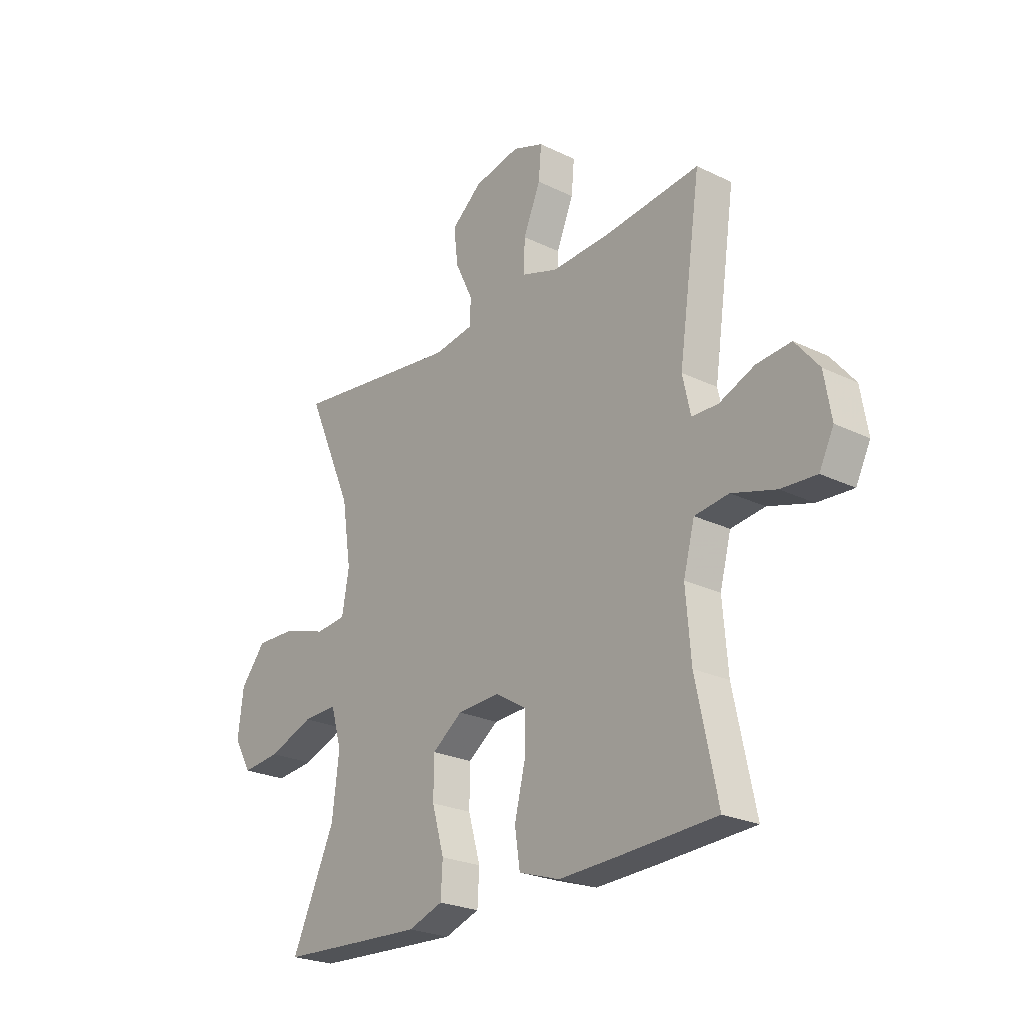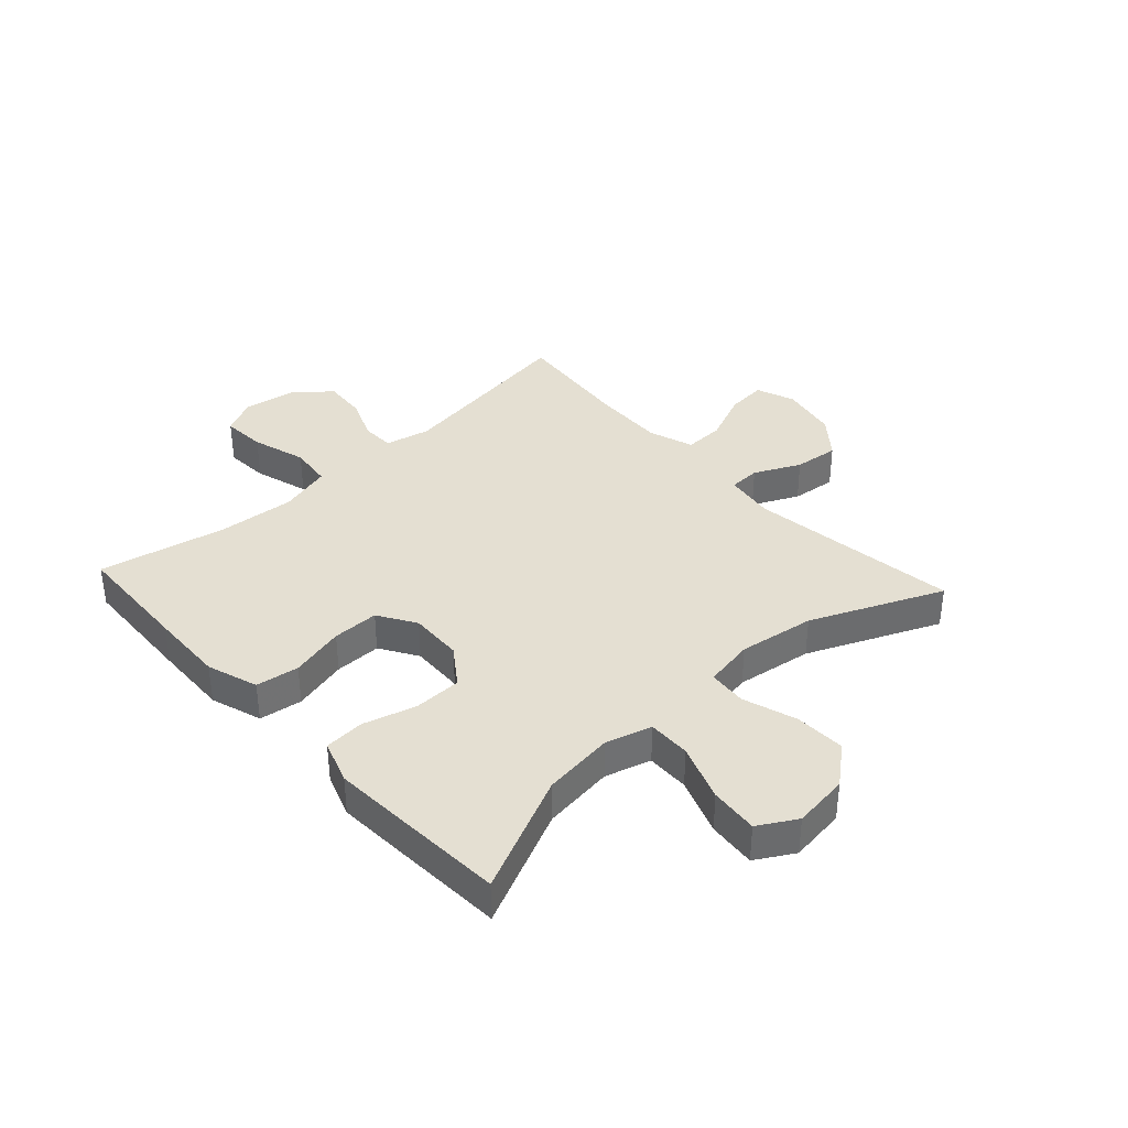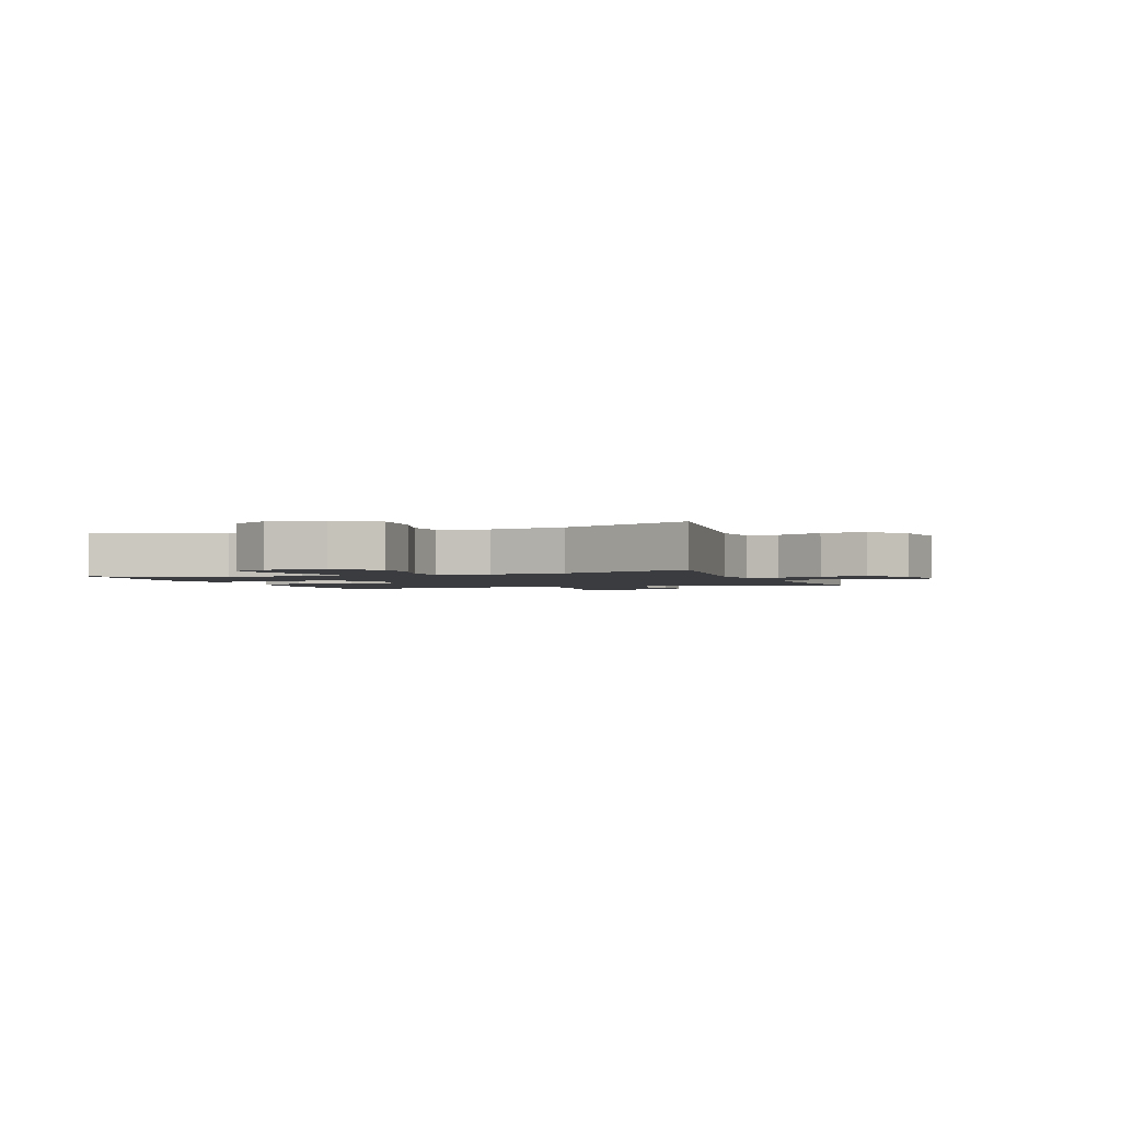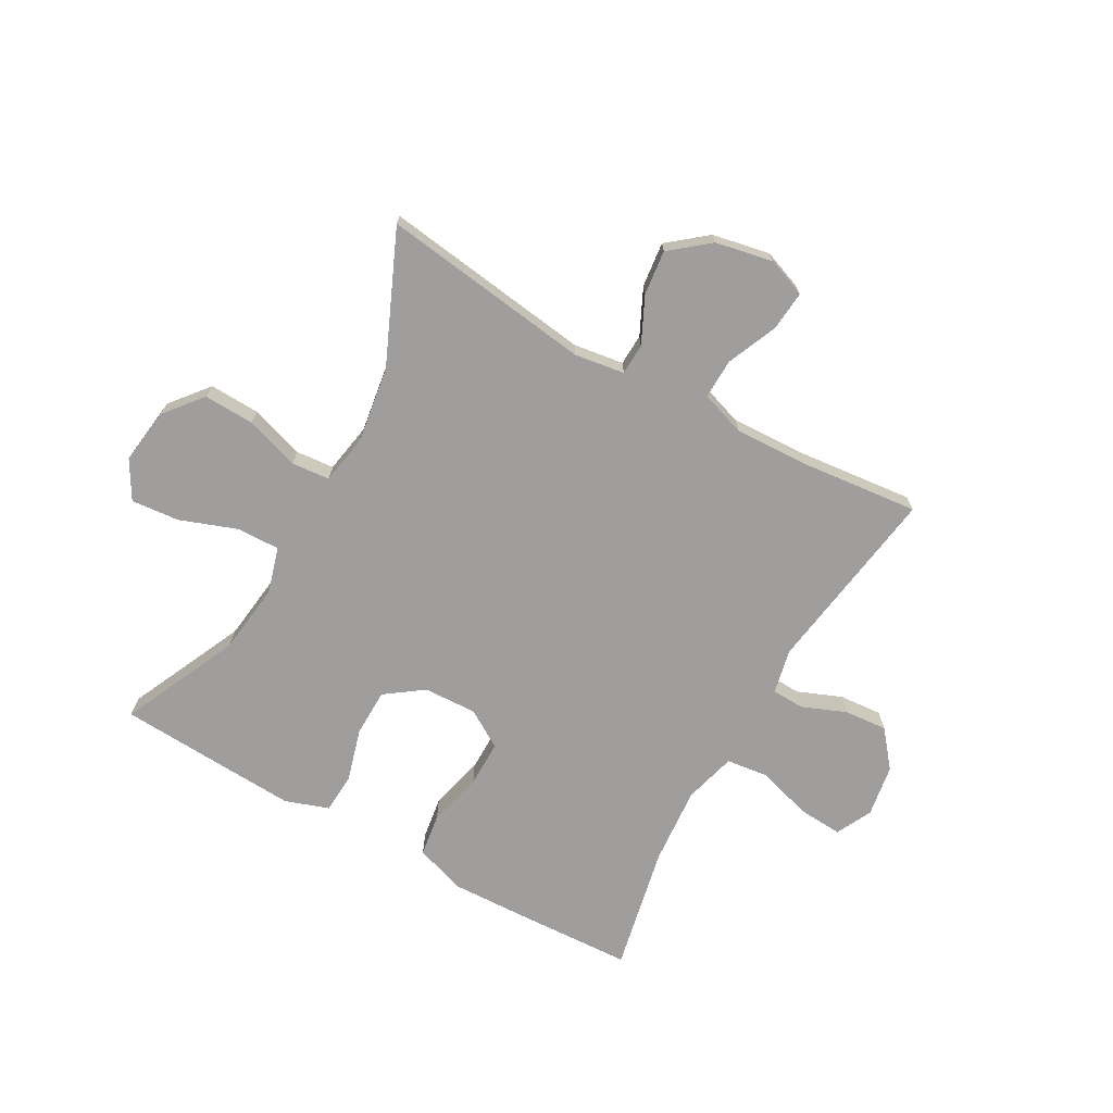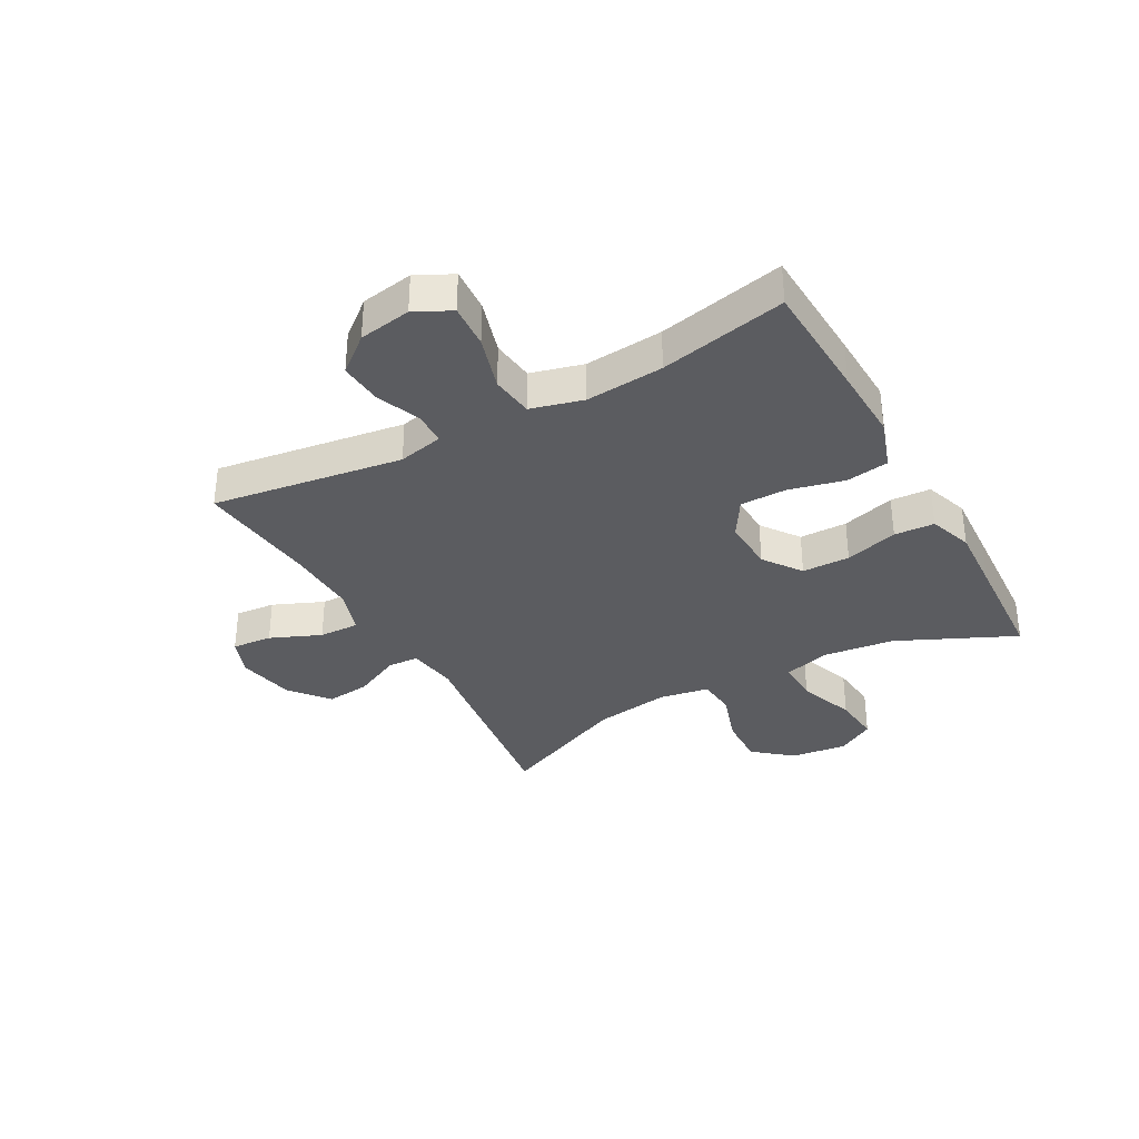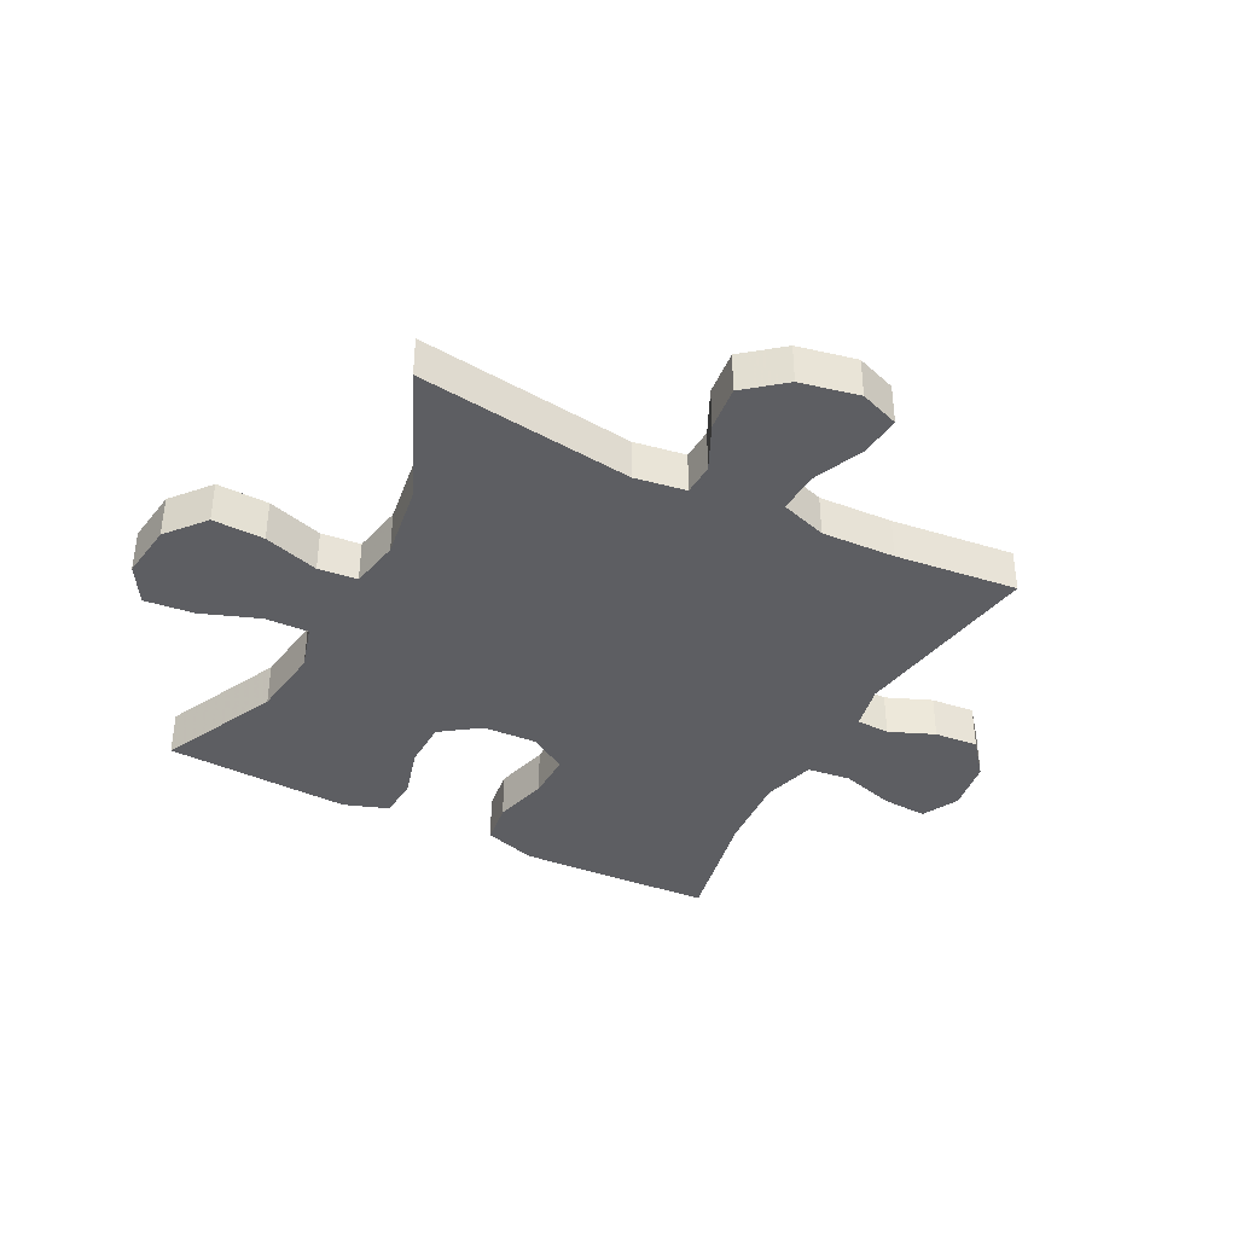
<metadata>
{"format":"obj","ext":"obj","renderer":"f3d","projection":"perspective","resolution":1024,"background":"white","views":[{"elev":-24.3,"azim":51.3,"up":"+Z"},{"elev":37.1,"azim":-132.6,"up":"+Y"},{"elev":-2.0,"azim":-70.1,"up":"+Y"},{"elev":-71.0,"azim":-29.4,"up":"+Y"},{"elev":-34.5,"azim":118.9,"up":"+Y"},{"elev":-38.5,"azim":-27.5,"up":"+Y"}]}
</metadata>
<code>
v 0.5 0.07 0.5
v 0.452 0.07 0.173
v 0.469 0.07 0.096
v 0.525 0.07 0.094
v 0.601 0.07 0.125
v 0.675 0.07 0.131
v 0.726 0.07 0.069
v 0.741 0.07 -0.021
v 0.71 0.07 -0.083
v 0.634 0.07 -0.078
v 0.54 0.07 -0.05
v 0.467 0.07 -0.059
v 0.443 0.07 -0.149
v 0.454 0.07 -0.283
v 0.5 0.07 -0.5
v 0.295 0.07 -0.51
v 0.166 0.07 -0.515
v 0.078 0.07 -0.486
v 0.067 0.07 -0.412
v 0.09 0.07 -0.318
v 0.09 0.07 -0.238
v 0.025 0.07 -0.198
v -0.067 0.07 -0.202
v -0.132 0.07 -0.249
v -0.133 0.07 -0.331
v -0.107 0.07 -0.422
v -0.111 0.07 -0.491
v -0.186 0.07 -0.517
v -0.3 0.07 -0.511
v -0.5 0.07 -0.5
v -0.407 0.07 -0.298
v -0.392 0.07 -0.175
v -0.415 0.07 -0.096
v -0.489 0.07 -0.098
v -0.587 0.07 -0.134
v -0.67 0.07 -0.142
v -0.708 0.07 -0.077
v -0.696 0.07 0.019
v -0.642 0.07 0.085
v -0.555 0.07 0.082
v -0.462 0.07 0.052
v -0.396 0.07 0.058
v -0.381 0.07 0.144
v -0.401 0.07 0.275
v -0.5 0.07 0.5
v -0.137 0.07 0.452
v -0.051 0.07 0.465
v -0.049 0.07 0.519
v -0.087 0.07 0.598
v -0.096 0.07 0.675
v -0.03 0.07 0.729
v 0.069 0.07 0.749
v 0.136 0.07 0.724
v 0.13 0.07 0.655
v 0.093 0.07 0.568
v 0.091 0.07 0.499
v 0.169 0.07 0.473
v 0.293 0.07 0.478
v 0.5 0 0.5
v 0.452 0 0.173
v 0.469 0 0.096
v 0.525 0 0.094
v 0.601 0 0.125
v 0.675 0 0.131
v 0.726 0 0.069
v 0.741 0 -0.021
v 0.71 0 -0.083
v 0.634 0 -0.078
v 0.54 0 -0.05
v 0.467 0 -0.059
v 0.443 0 -0.149
v 0.454 0 -0.283
v 0.5 0 -0.5
v 0.295 0 -0.51
v 0.166 0 -0.515
v 0.078 0 -0.486
v 0.067 0 -0.412
v 0.09 0 -0.318
v 0.09 0 -0.238
v 0.025 0 -0.198
v -0.067 0 -0.202
v -0.132 0 -0.249
v -0.133 0 -0.331
v -0.107 0 -0.422
v -0.111 0 -0.491
v -0.186 0 -0.517
v -0.3 0 -0.511
v -0.5 0 -0.5
v -0.407 0 -0.298
v -0.392 0 -0.175
v -0.415 0 -0.096
v -0.489 0 -0.098
v -0.587 0 -0.134
v -0.67 0 -0.142
v -0.708 0 -0.077
v -0.696 0 0.019
v -0.642 0 0.085
v -0.555 0 0.082
v -0.462 0 0.052
v -0.396 0 0.058
v -0.381 0 0.144
v -0.401 0 0.275
v -0.5 0 0.5
v -0.137 0 0.452
v -0.051 0 0.465
v -0.049 0 0.519
v -0.087 0 0.598
v -0.096 0 0.675
v -0.03 0 0.729
v 0.069 0 0.749
v 0.136 0 0.724
v 0.13 0 0.655
v 0.093 0 0.568
v 0.091 0 0.499
v 0.169 0 0.473
v 0.293 0 0.478
f 52 53 54 55
f 52 55 56
f 51 52 56
f 48 49 50 51
f 47 48 51 56
f 44 45 46
f 43 44 46 47
f 42 43 47 56
f 38 39 40 41
f 38 41 42
f 37 38 42
f 34 35 36 37
f 33 34 37 42
f 32 33 42 56
f 28 29 30 31
f 25 26 27 28
f 24 25 28 31
f 23 24 31 32
f 17 18 19 20
f 17 20 21
f 14 15 16 17
f 13 14 17 21
f 12 13 21 22
f 8 9 10 11
f 8 11 12
f 7 8 12
f 4 5 6 7
f 3 4 7 12
f 2 3 12 22
f 58 1 2 22
f 23 32 56 57
f 22 23 57 58
f 113 112 111 110
f 114 113 110
f 114 110 109
f 109 108 107 106
f 114 109 106 105
f 104 103 102
f 105 104 102 101
f 114 105 101 100
f 99 98 97 96
f 100 99 96
f 100 96 95
f 95 94 93 92
f 100 95 92 91
f 114 100 91 90
f 89 88 87 86
f 86 85 84 83
f 89 86 83 82
f 90 89 82 81
f 78 77 76 75
f 79 78 75
f 75 74 73 72
f 79 75 72 71
f 80 79 71 70
f 69 68 67 66
f 70 69 66
f 70 66 65
f 65 64 63 62
f 70 65 62 61
f 80 70 61 60
f 80 60 59 116
f 115 114 90 81
f 116 115 81 80
f 1 59 60 2
f 2 60 61 3
f 3 61 62 4
f 4 62 63 5
f 5 63 64 6
f 6 64 65 7
f 7 65 66 8
f 8 66 67 9
f 9 67 68 10
f 10 68 69 11
f 11 69 70 12
f 12 70 71 13
f 13 71 72 14
f 14 72 73 15
f 15 73 74 16
f 16 74 75 17
f 17 75 76 18
f 18 76 77 19
f 19 77 78 20
f 20 78 79 21
f 21 79 80 22
f 22 80 81 23
f 23 81 82 24
f 24 82 83 25
f 25 83 84 26
f 26 84 85 27
f 27 85 86 28
f 28 86 87 29
f 29 87 88 30
f 30 88 89 31
f 31 89 90 32
f 32 90 91 33
f 33 91 92 34
f 34 92 93 35
f 35 93 94 36
f 36 94 95 37
f 37 95 96 38
f 38 96 97 39
f 39 97 98 40
f 40 98 99 41
f 41 99 100 42
f 42 100 101 43
f 43 101 102 44
f 44 102 103 45
f 45 103 104 46
f 46 104 105 47
f 47 105 106 48
f 48 106 107 49
f 49 107 108 50
f 50 108 109 51
f 51 109 110 52
f 52 110 111 53
f 53 111 112 54
f 54 112 113 55
f 55 113 114 56
f 56 114 115 57
f 57 115 116 58
f 58 116 59 1

</code>
